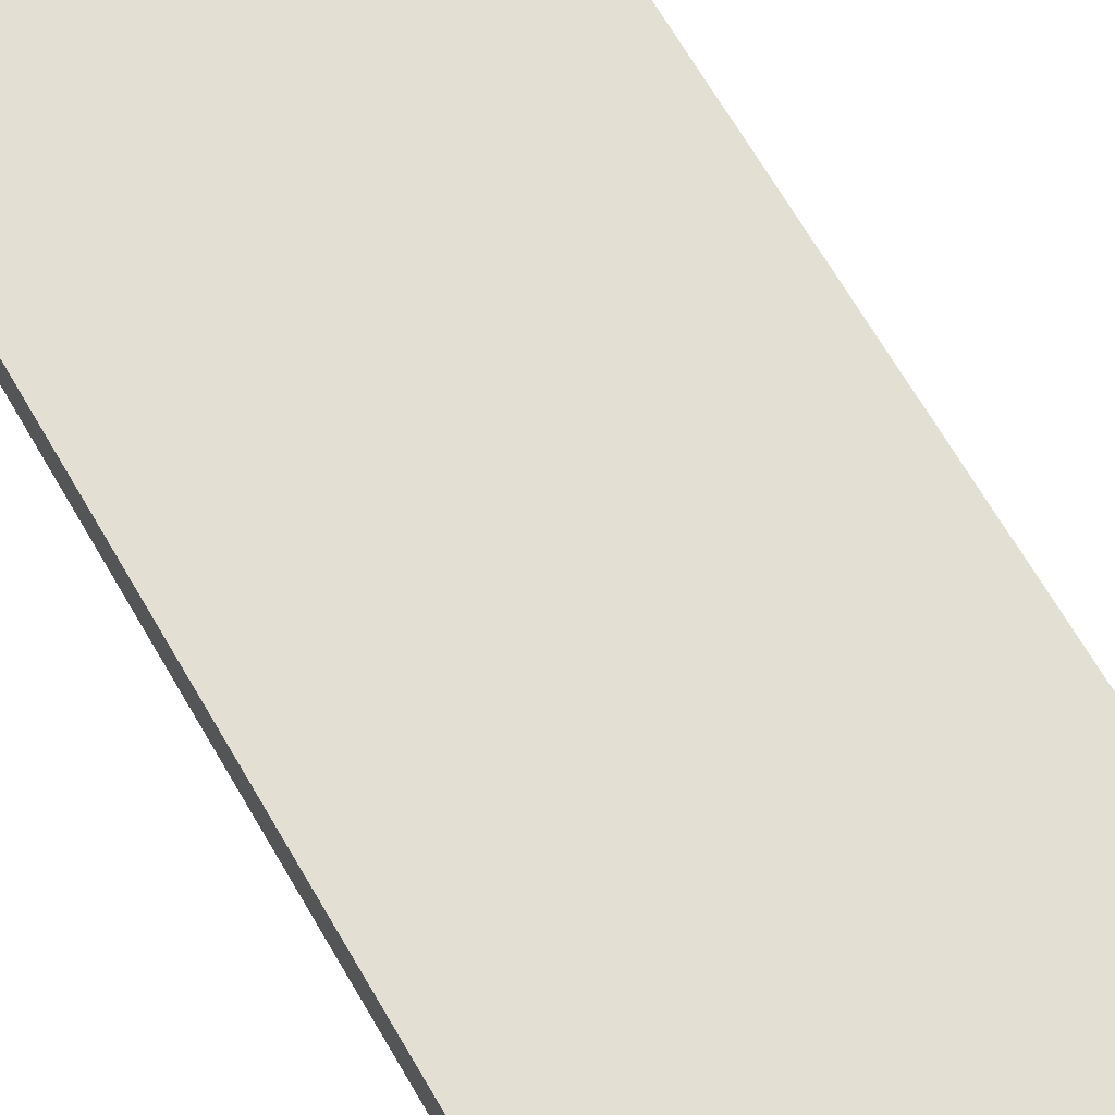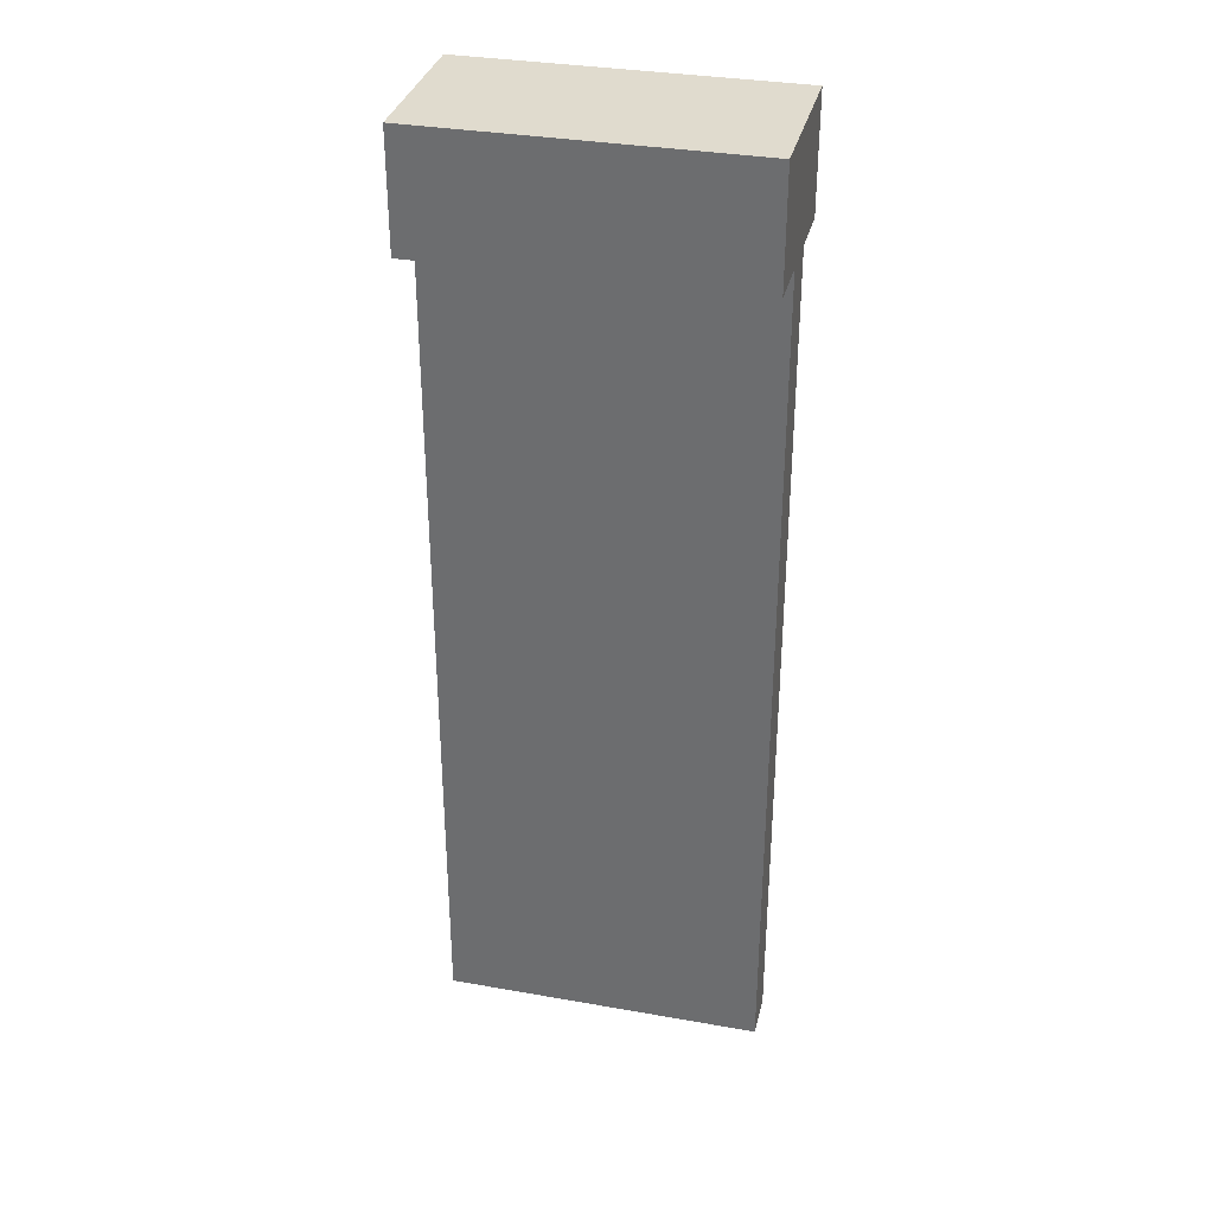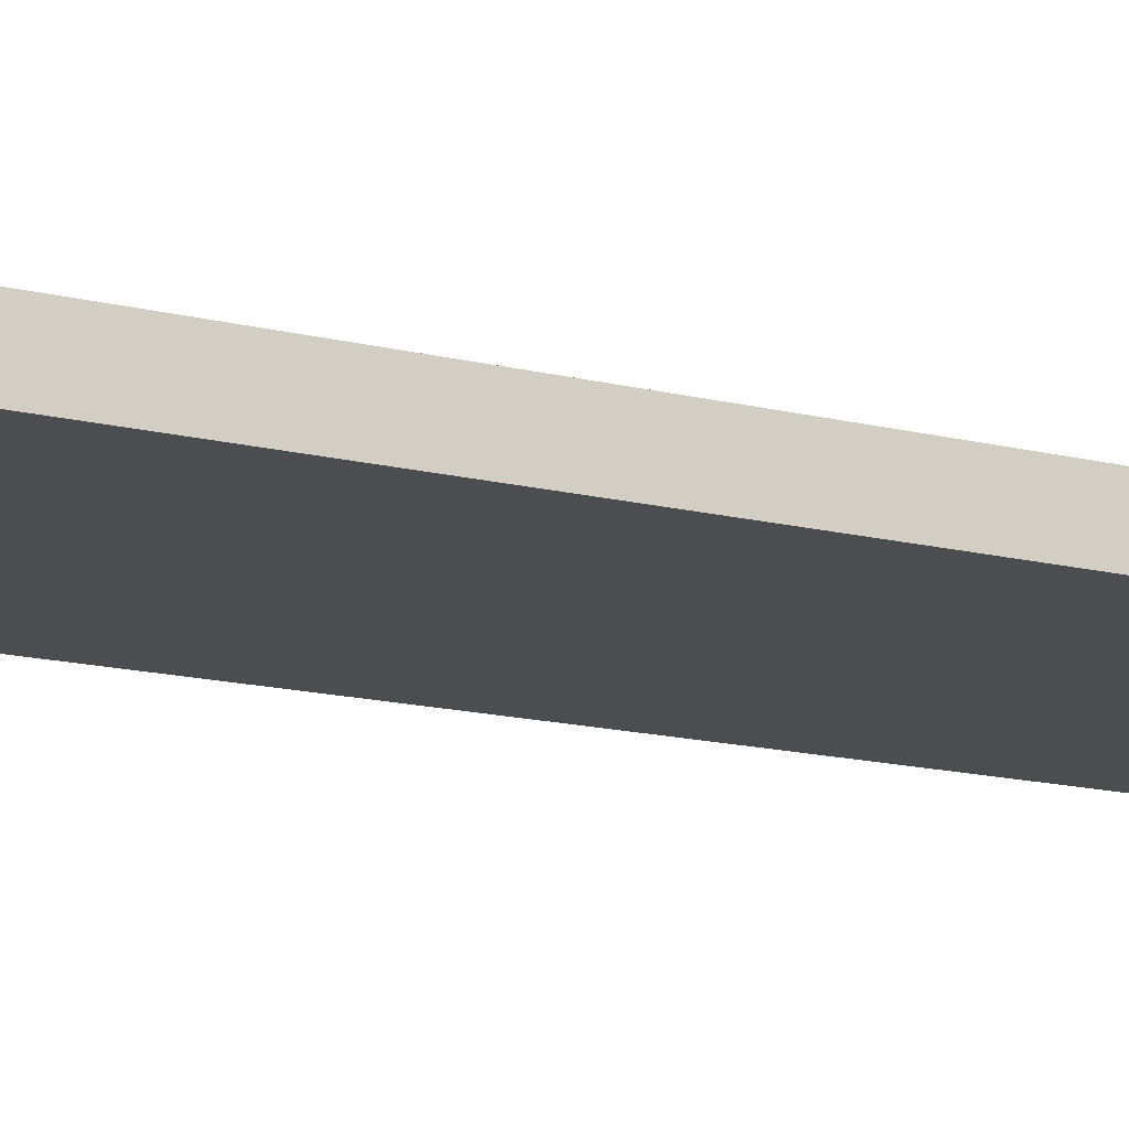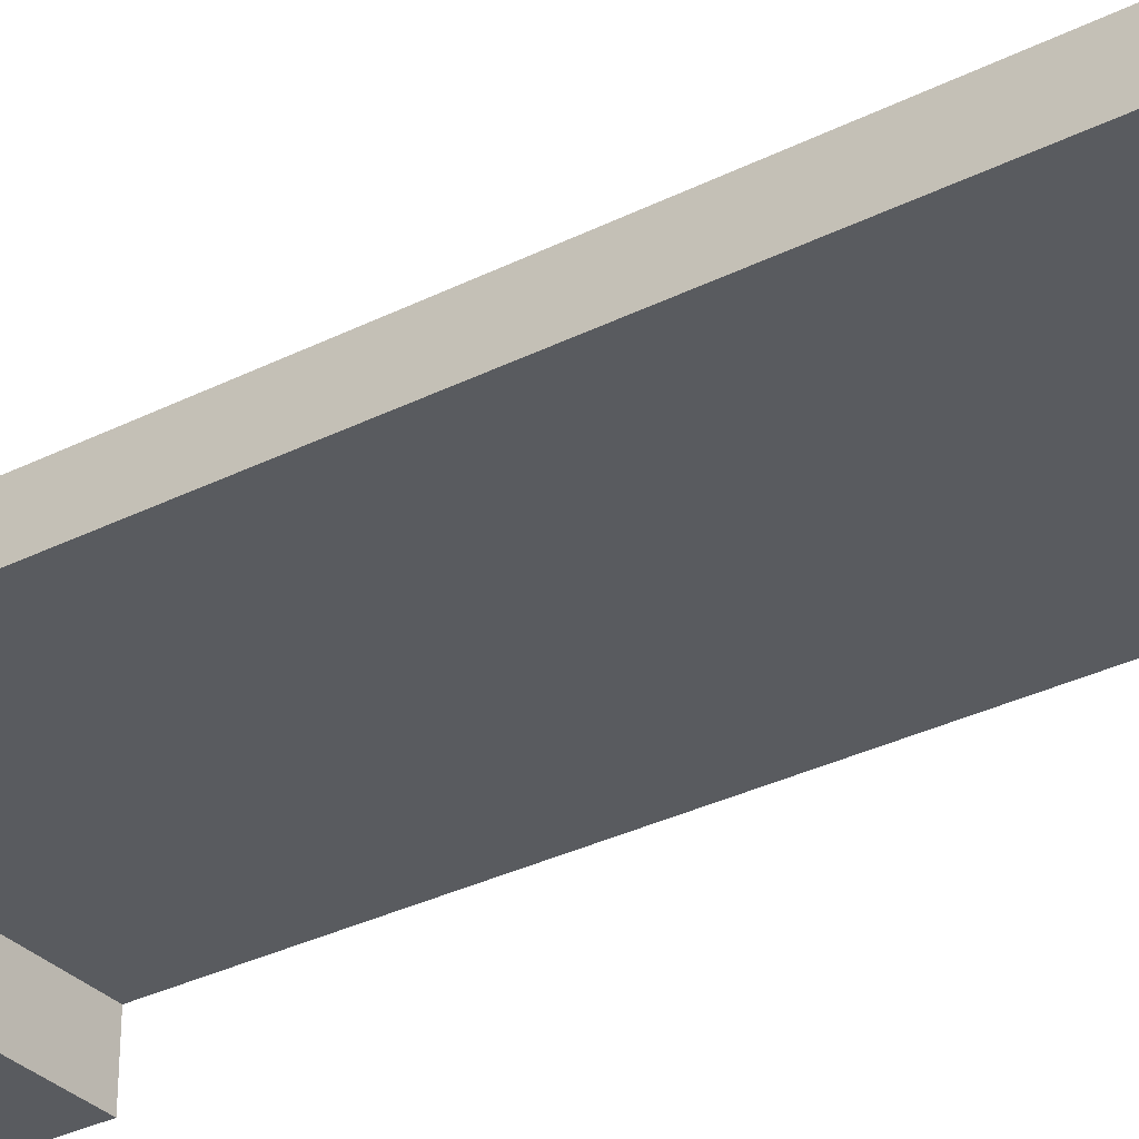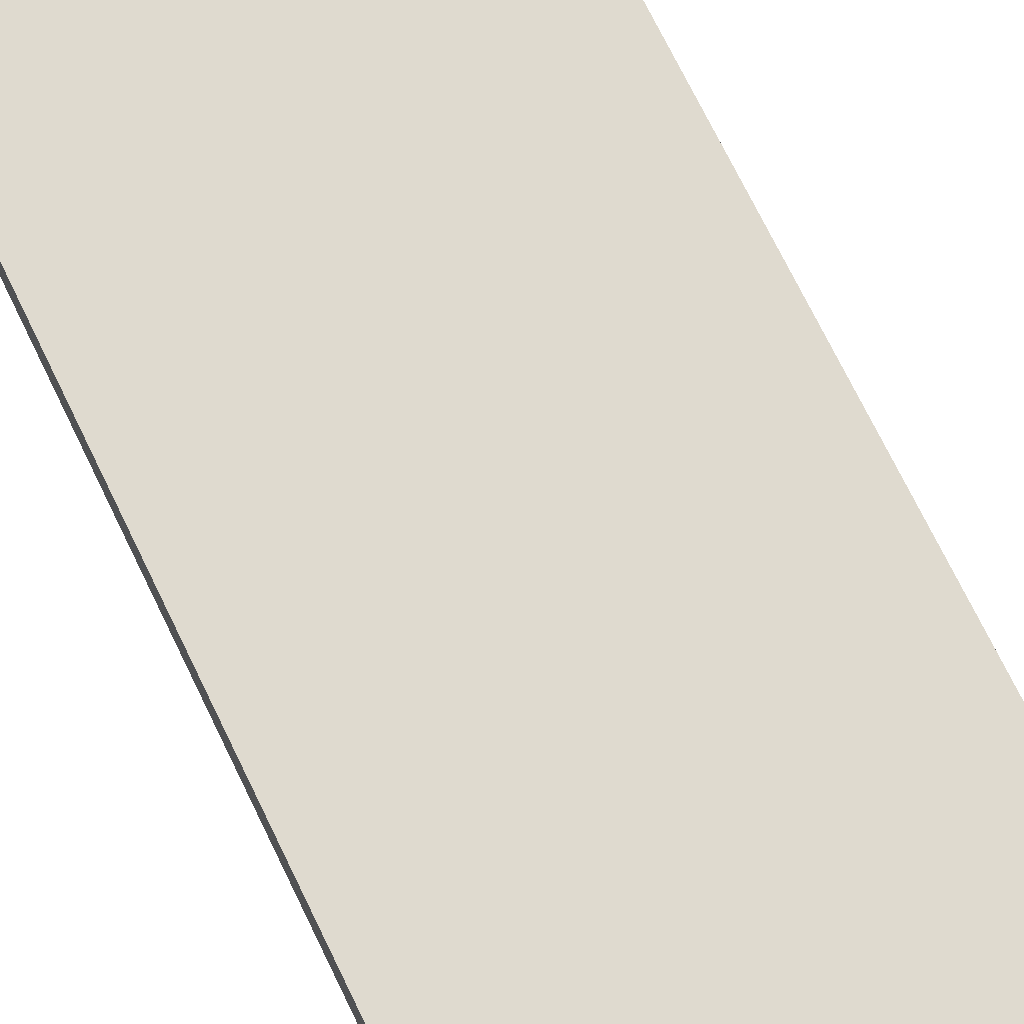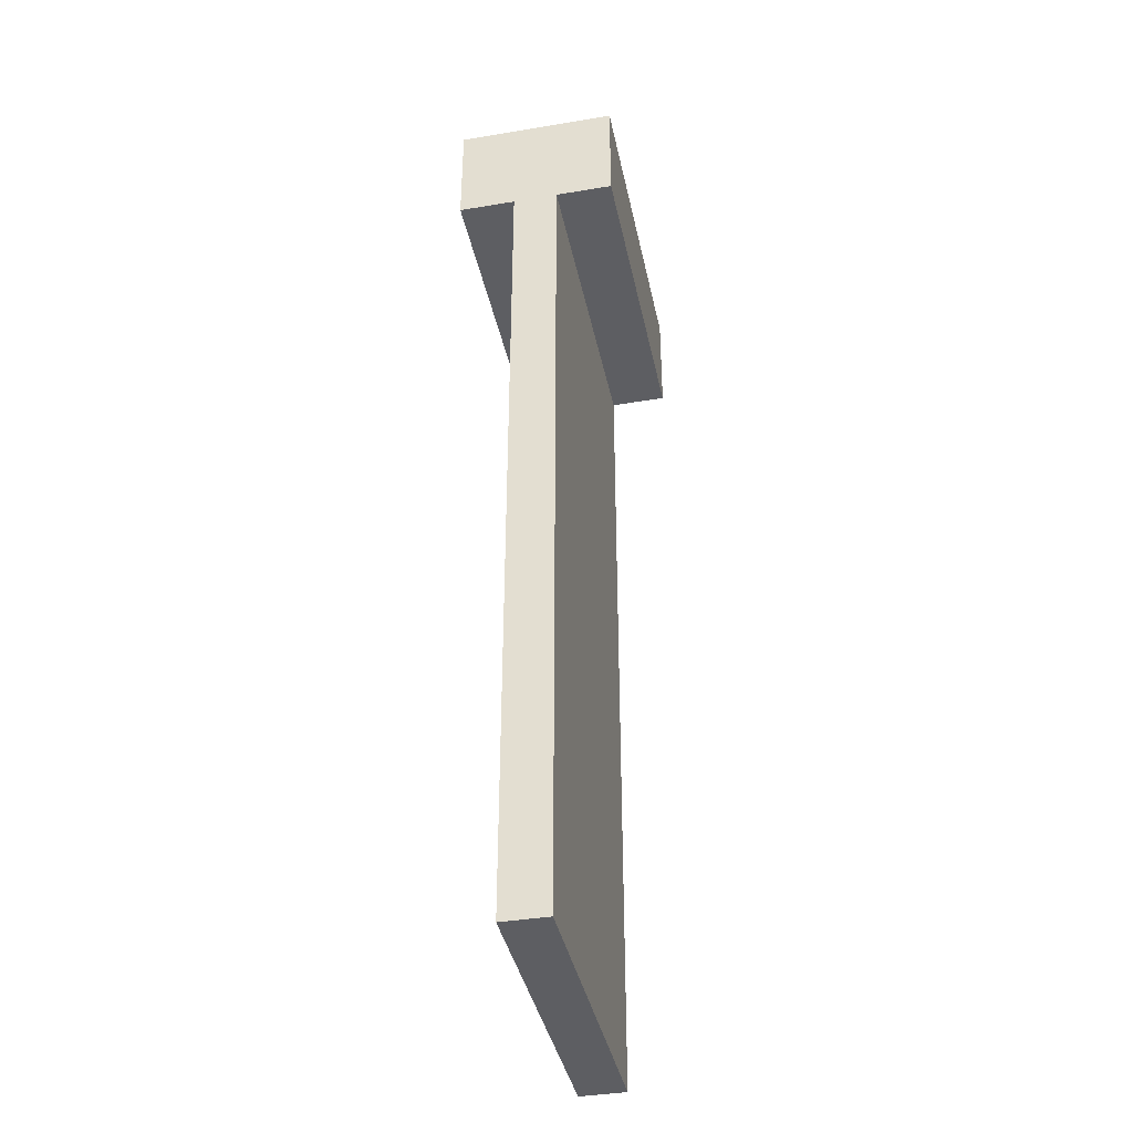
<metadata>
{"format":"obj","ext":"obj","renderer":"f3d","projection":"perspective","resolution":1024,"background":"white","views":[{"elev":66.9,"azim":-30.0,"up":"+Z"},{"elev":33.7,"azim":-166.5,"up":"+Y"},{"elev":-15.6,"azim":-117.5,"up":"+Z"},{"elev":-32.0,"azim":-54.7,"up":"+Z"},{"elev":70.7,"azim":-25.7,"up":"+Z"},{"elev":-39.3,"azim":101.7,"up":"+Y"}]}
</metadata>
<code>
g default
v -0.5 -0.5 0.07039
v 0.5 -0.5 0.07039
v -0.5 -0.5 -0.07039
v 0.5 -0.5 -0.07039
v -0.5 2.5 0.25
v 0.5 2.5 0.25
v 0.5 2.5 -0.25
v -0.5 2.5 -0.25
v -0.5 2.142 0.25
v -0.5 2.142 -0.25
v 0.5 2.142 -0.25
v 0.5 2.142 0.25
v -0.5 2.151 0.07039
v 0.5 2.151 0.07039
v 0.5 2.151 -0.07039
v -0.5 2.151 -0.07039
g pCube2
f 5 6 7 8
f 3 4 2 1
f 10 9 5 8
f 11 10 8 7
f 12 11 7 6
f 9 12 6 5
f 2 14 13 1
f 4 15 14 2
f 3 16 15 4
f 1 13 16 3
f 10 11 12 9
f 14 15 16 13

</code>
